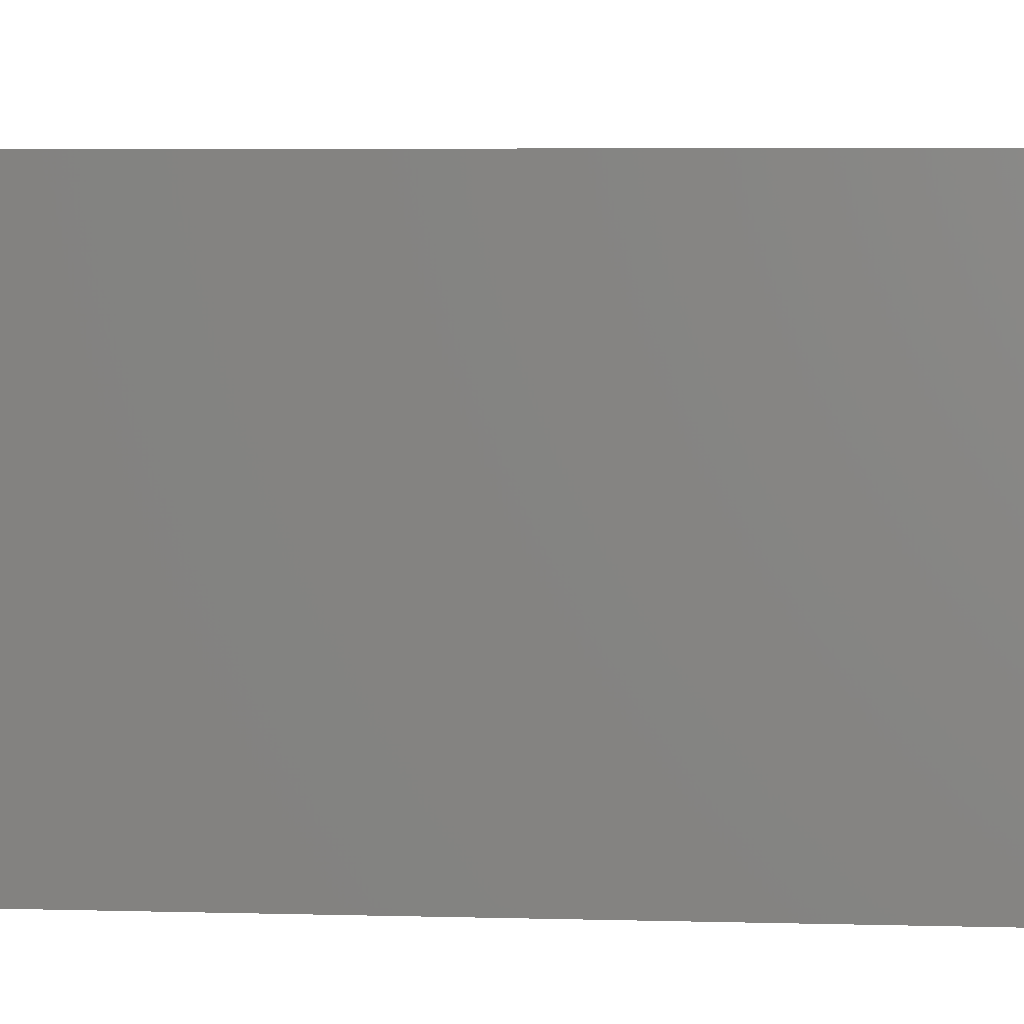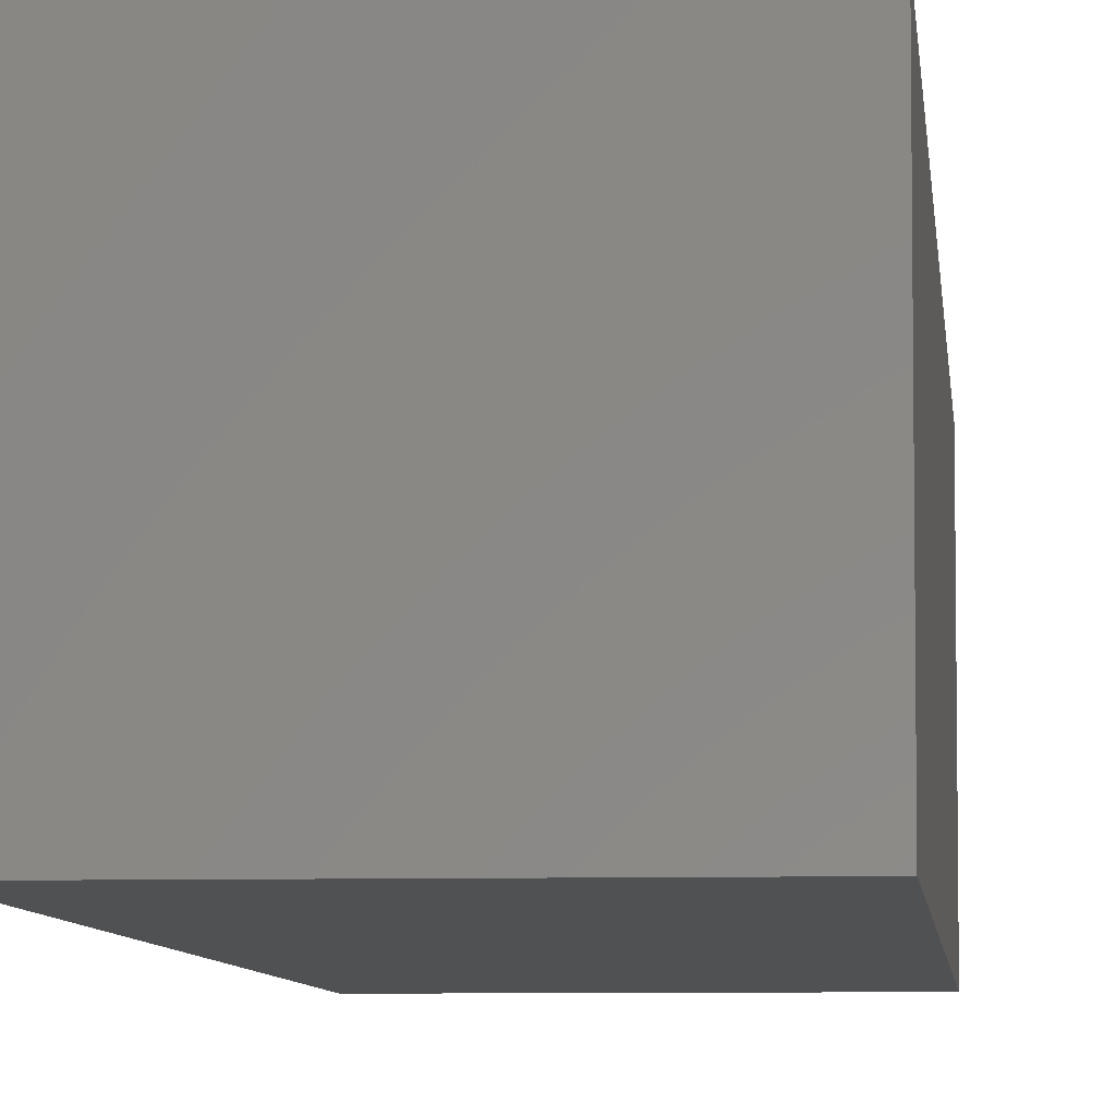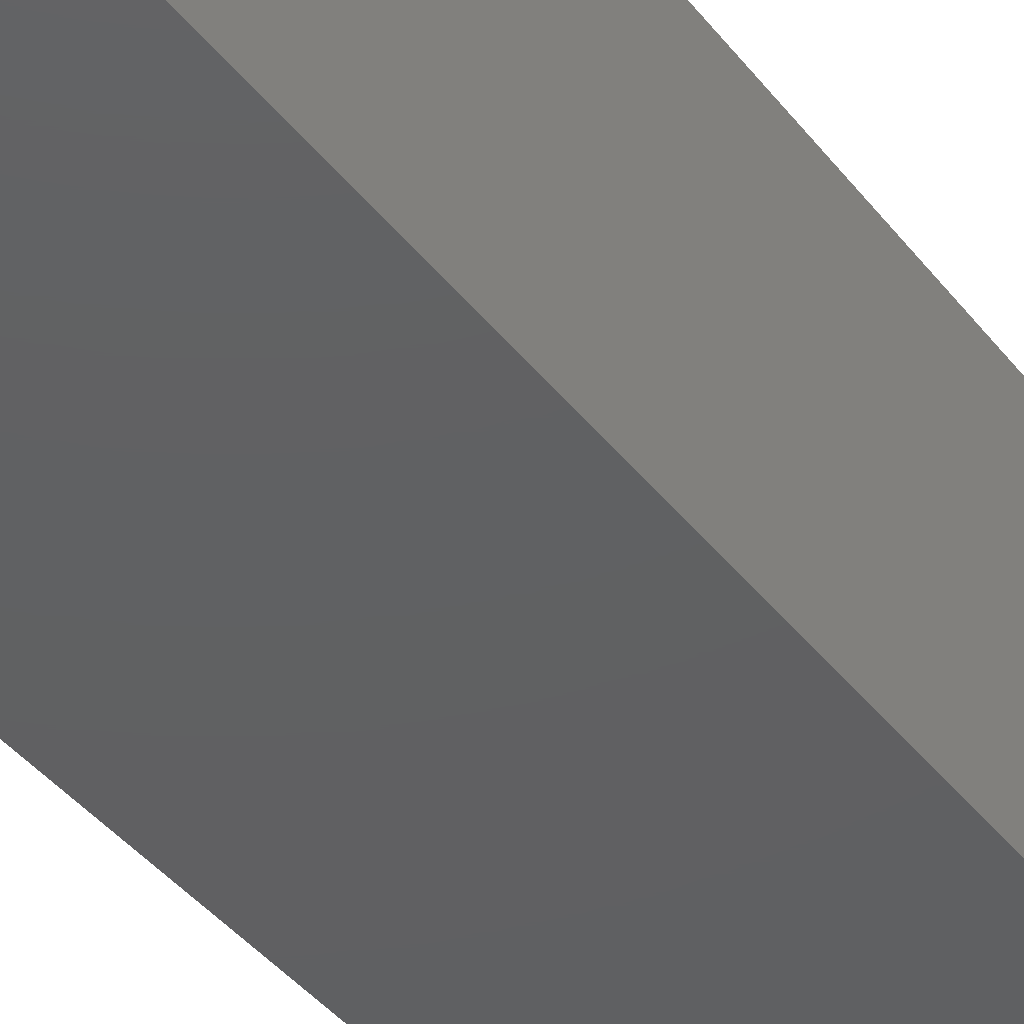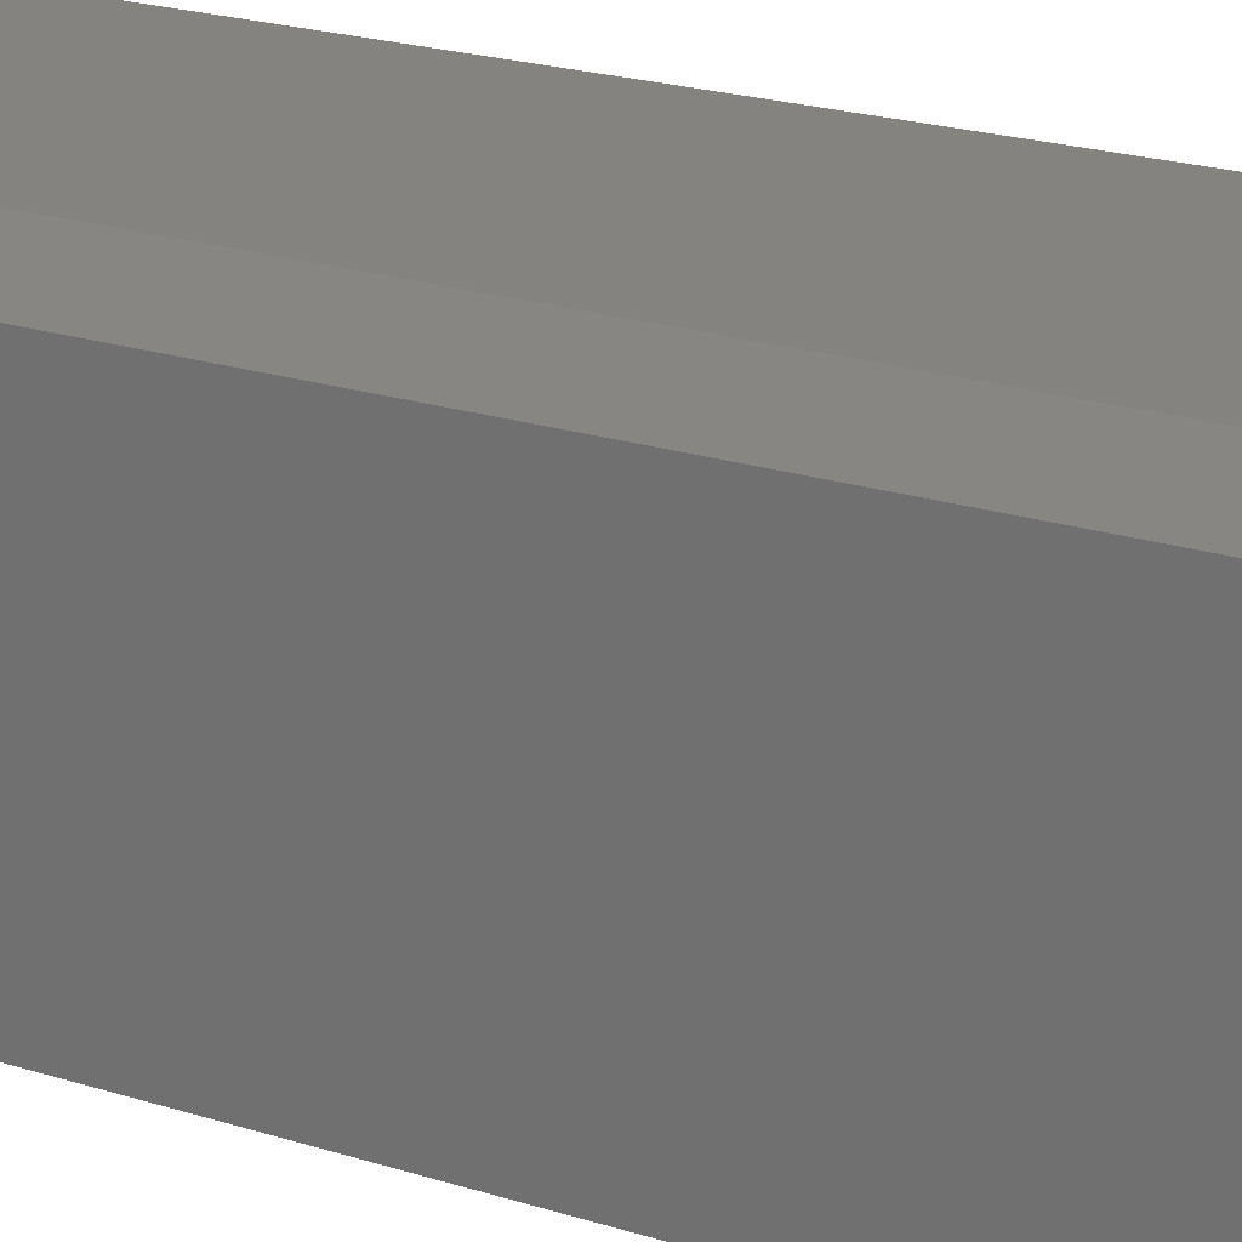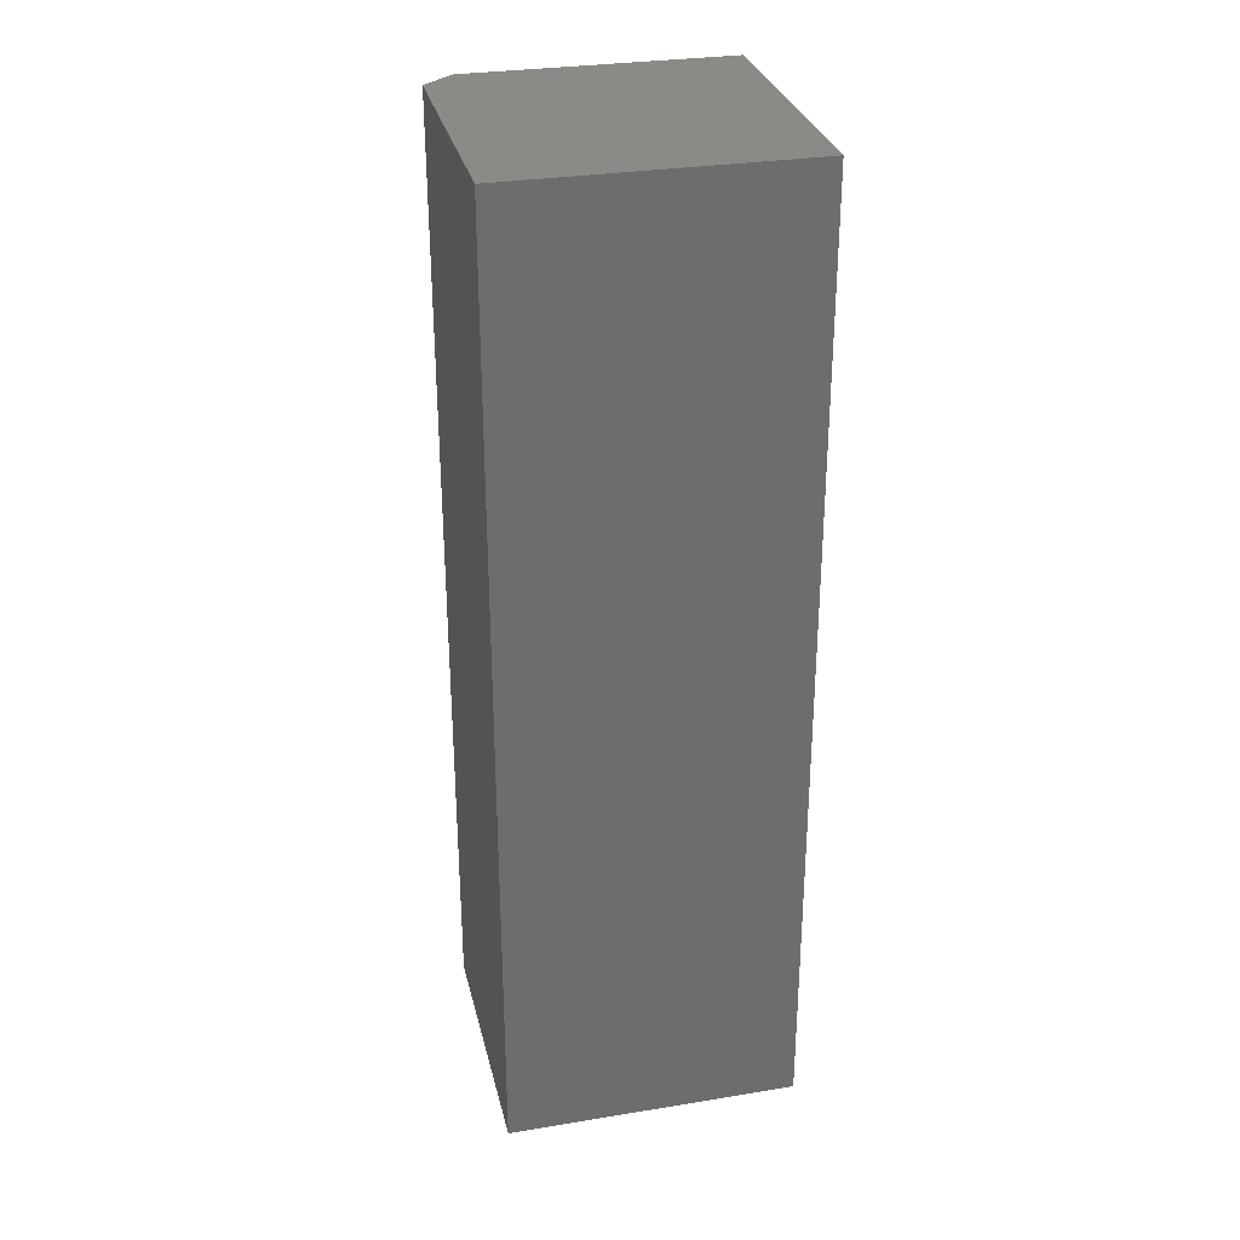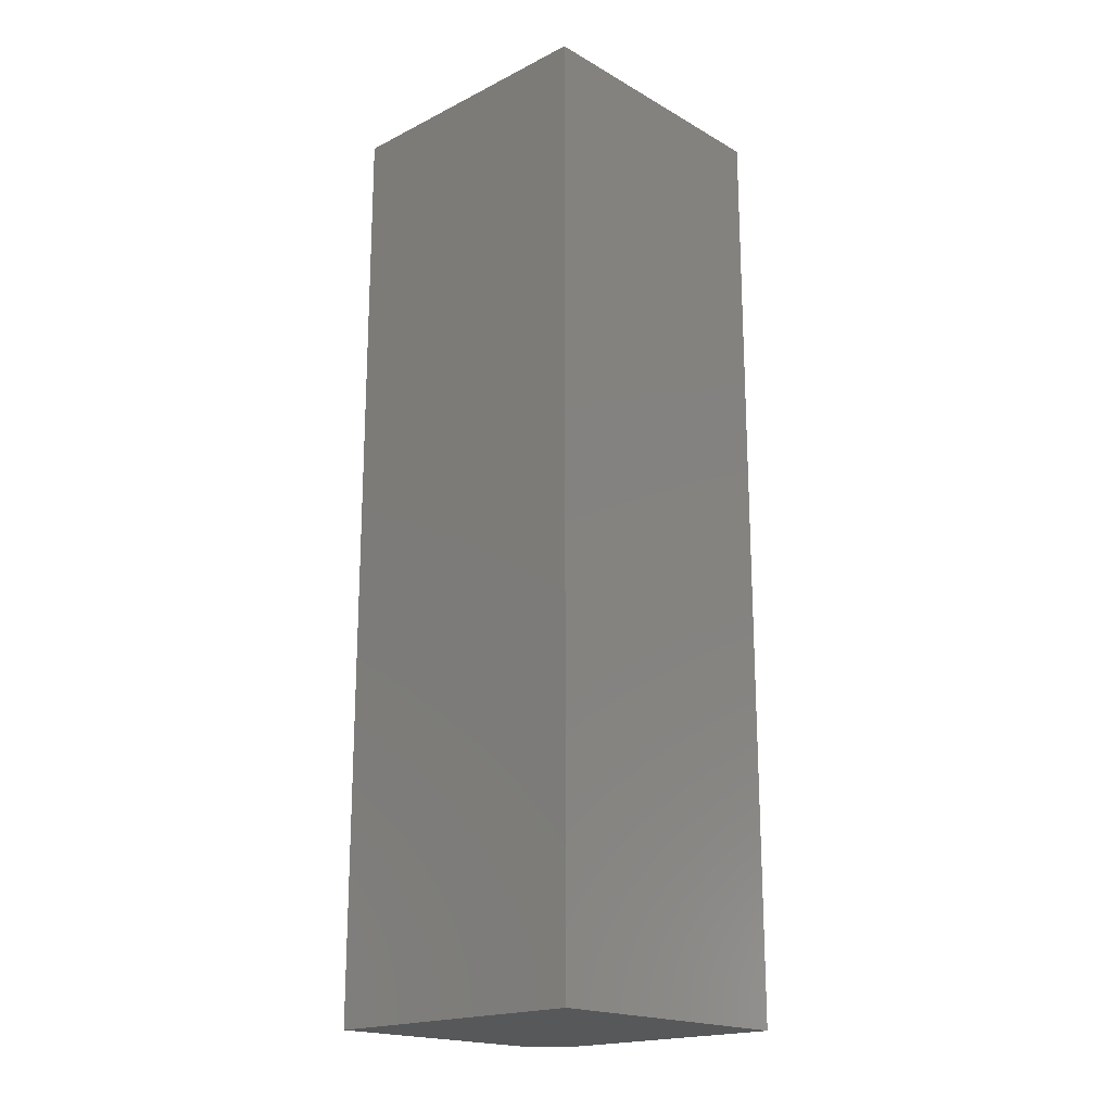
<metadata>
{"format":"stl","ext":"stl","renderer":"f3d","projection":"perspective","resolution":1024,"background":"white","views":[{"elev":3.5,"azim":-82.6,"up":"+Y"},{"elev":-6.5,"azim":4.9,"up":"+Y"},{"elev":-41.7,"azim":-145.4,"up":"+Y"},{"elev":18.9,"azim":122.7,"up":"+Y"},{"elev":30.5,"azim":-103.2,"up":"+Z"},{"elev":-19.1,"azim":-46.7,"up":"+Z"}]}
</metadata>
<code>
# stl→obj: 10 verts, 16 faces
v -0.2266 0 -0.75
v -0.2266 1.665e-16 0.75
v 0.1765 2.237e-17 -0.75
v 0.1765 1.889e-16 0.75
v -0.2266 -0.4531 0.75
v 0.2155 -0.4531 0.75
v 0.2155 -0.04688 0.75
v 0.2155 -0.4531 -0.75
v 0.2155 -0.04688 -0.75
v -0.2266 -0.4531 -0.75
f 1 2 3
f 3 2 4
f 5 6 2
f 2 6 7
f 2 7 4
f 8 9 6
f 6 9 7
f 8 10 9
f 9 10 1
f 9 1 3
f 9 3 7
f 7 3 4
f 10 8 5
f 5 8 6
f 5 2 10
f 10 2 1

</code>
